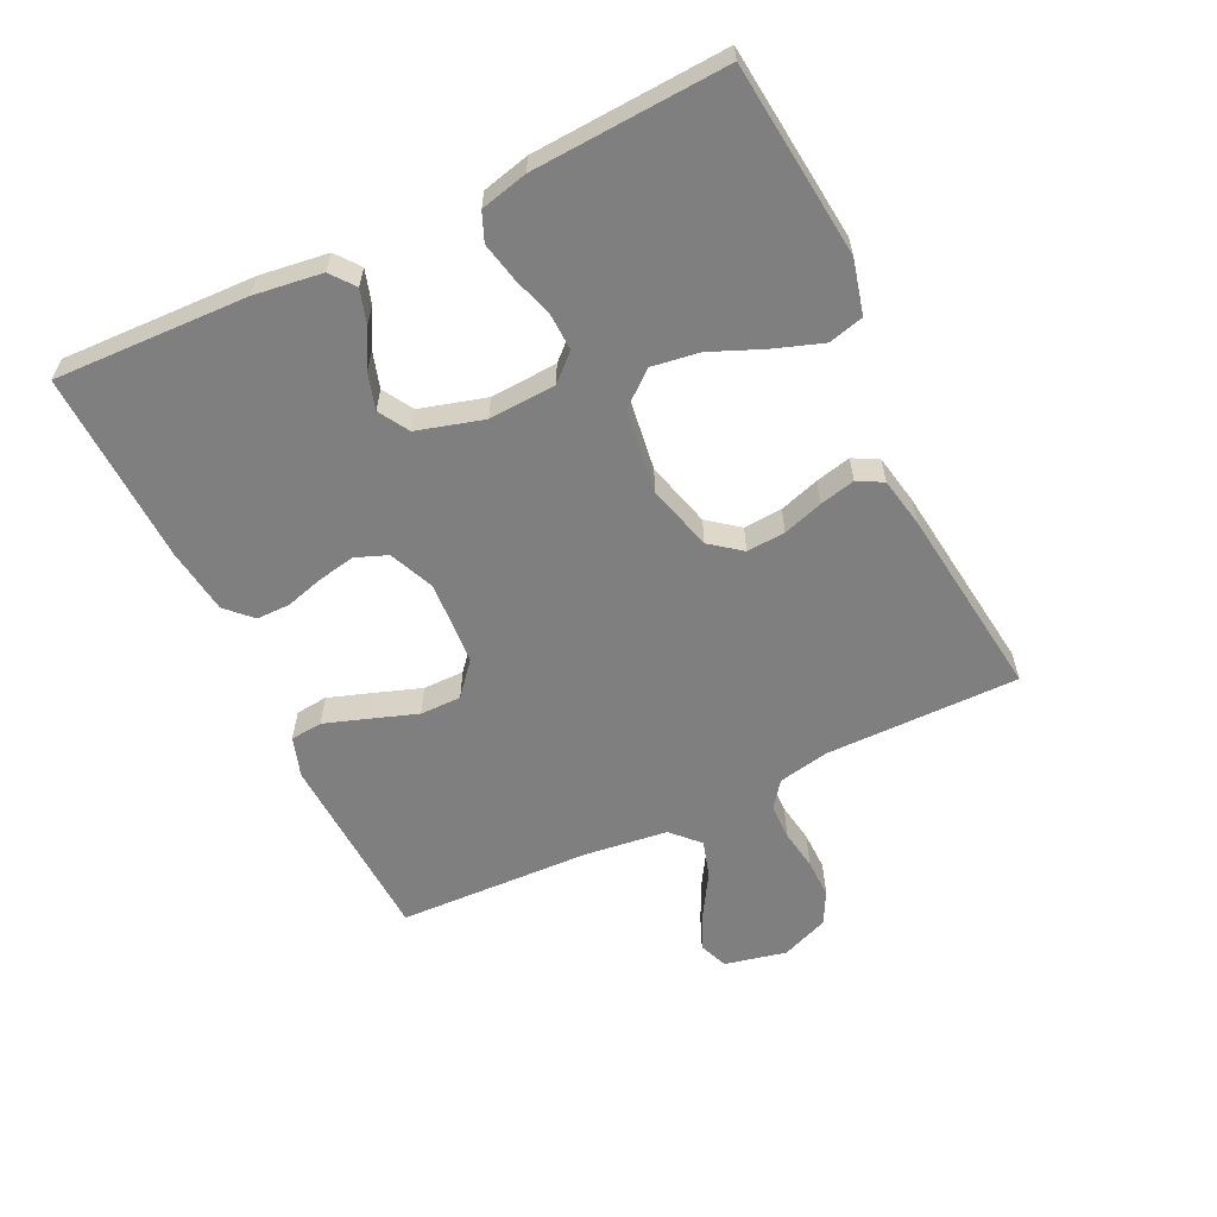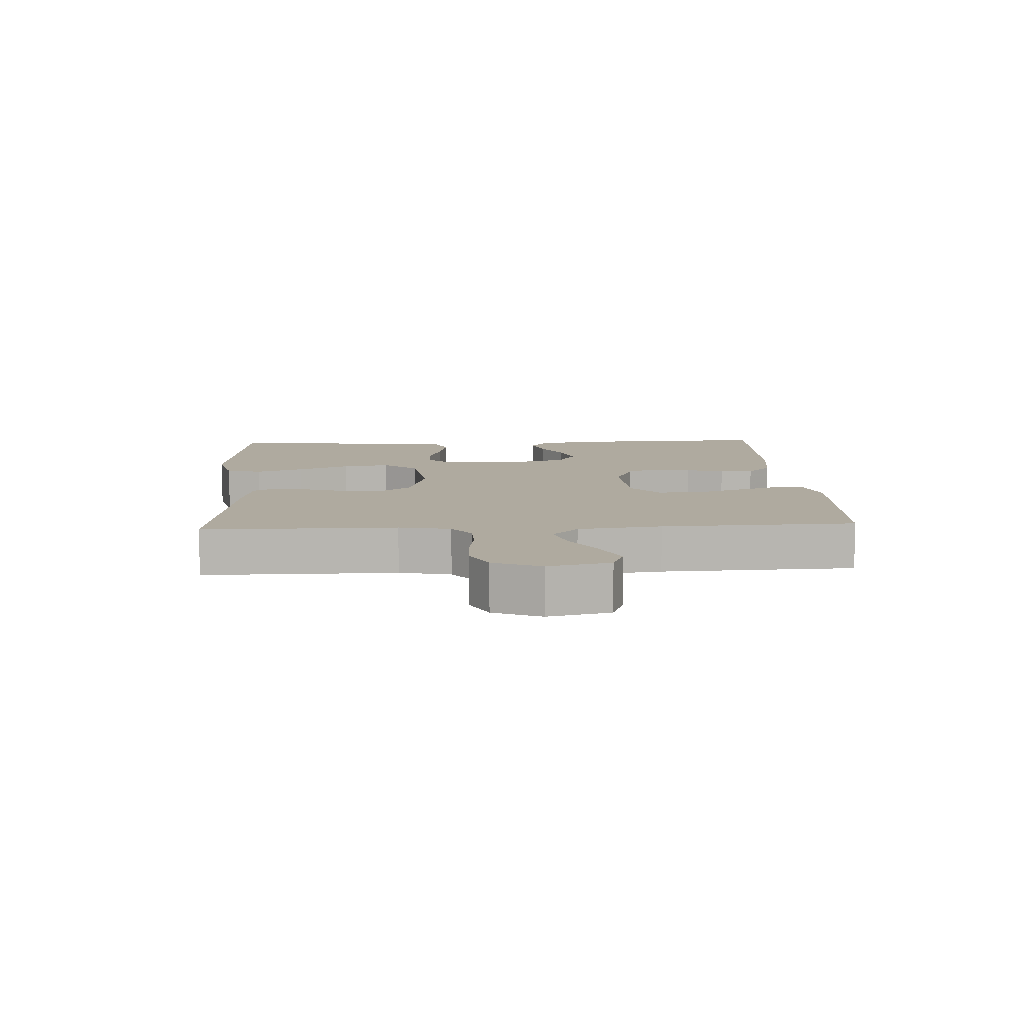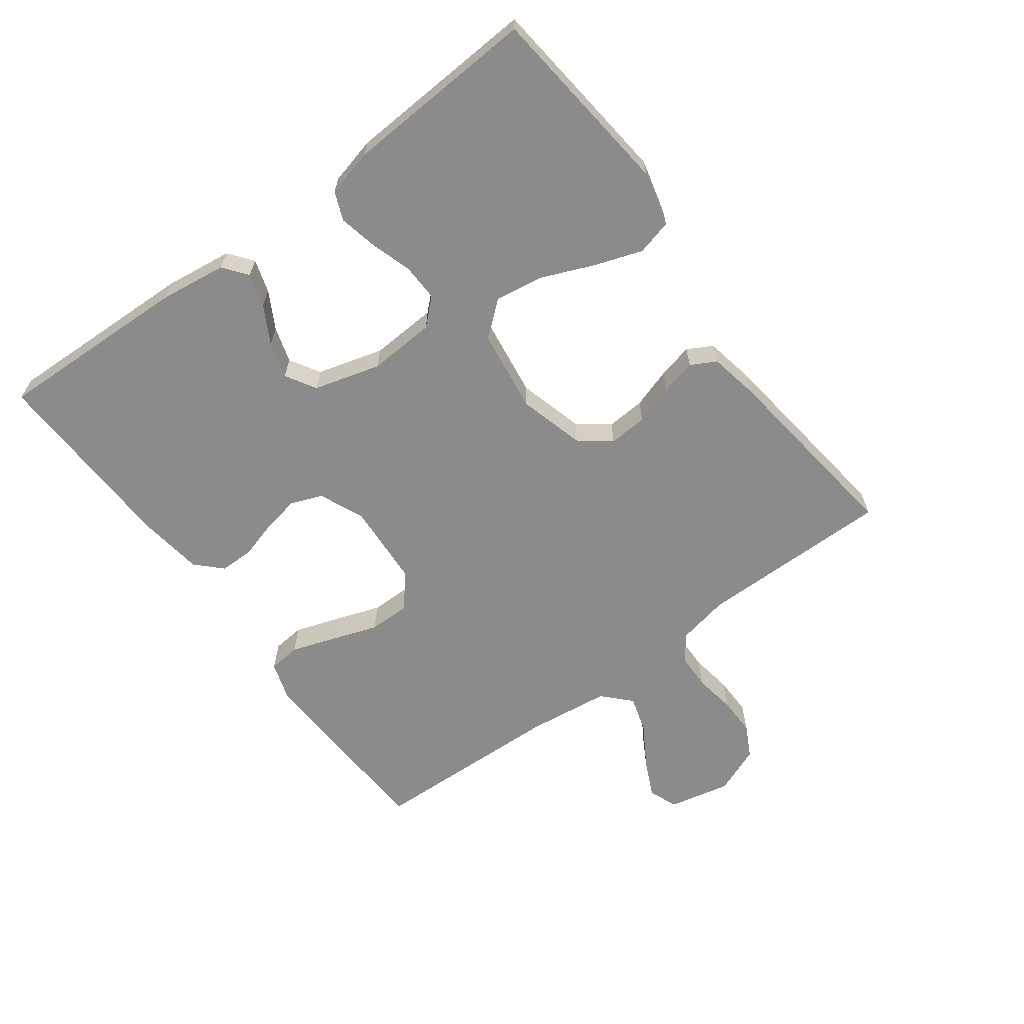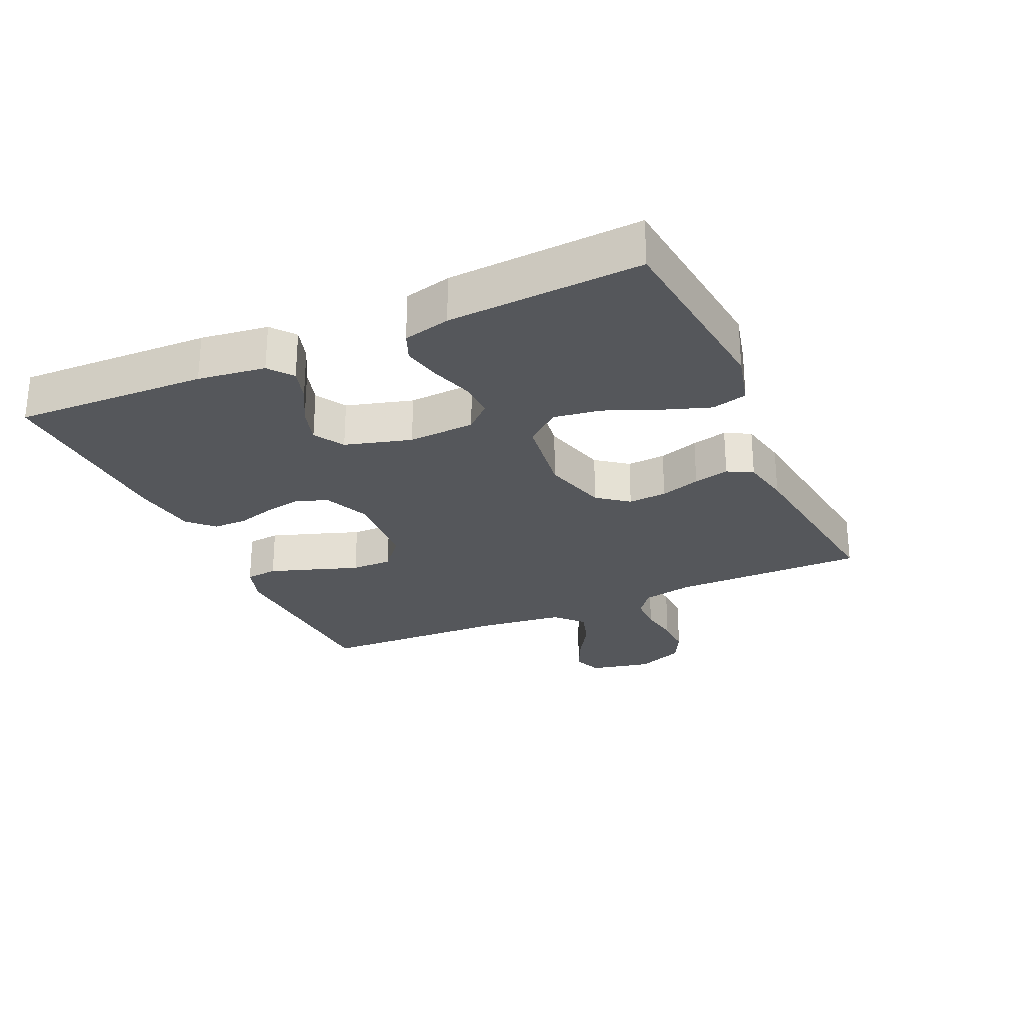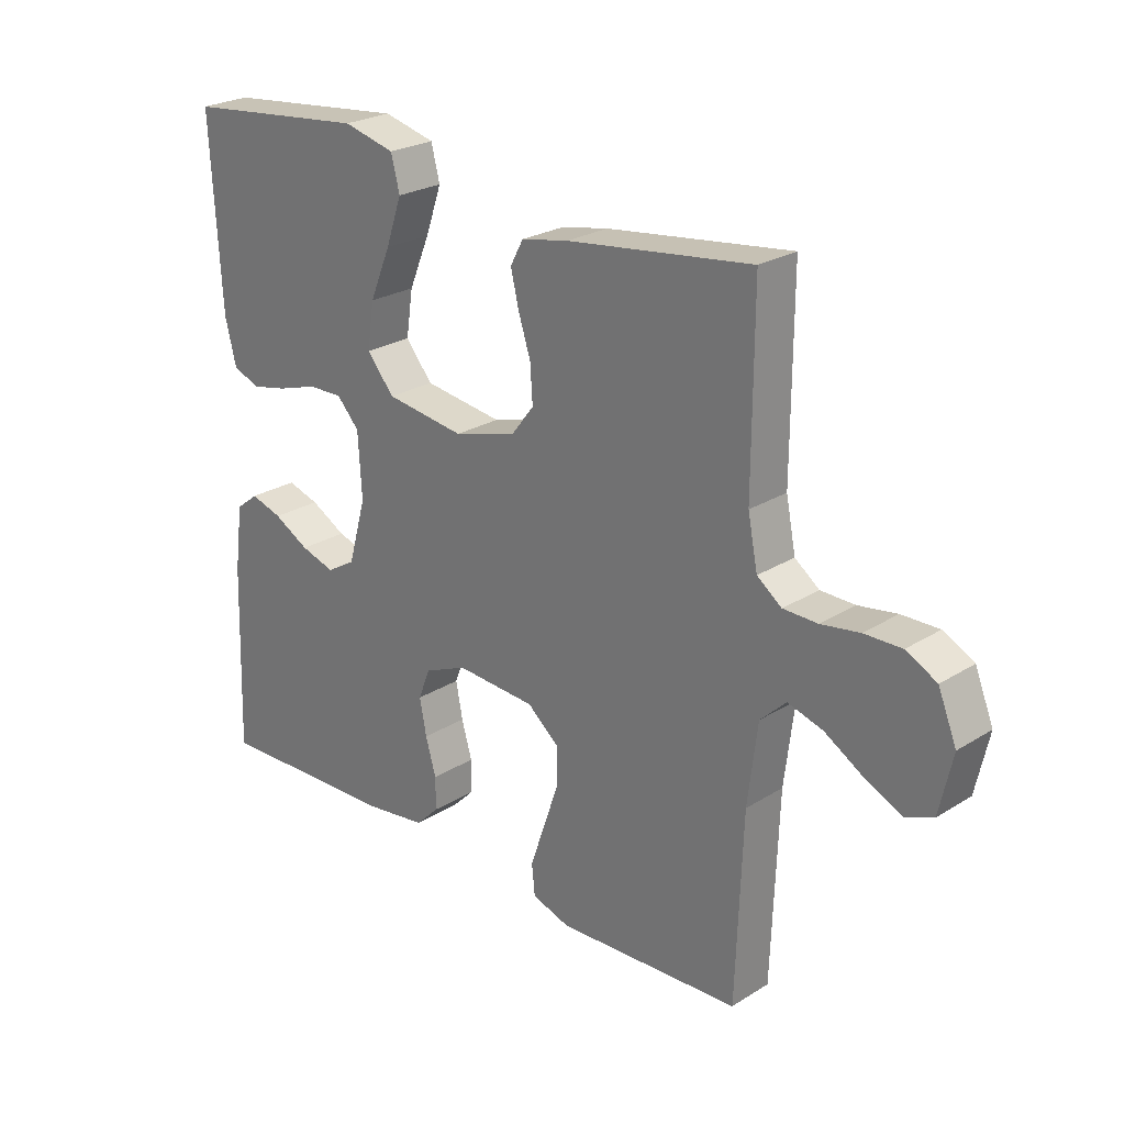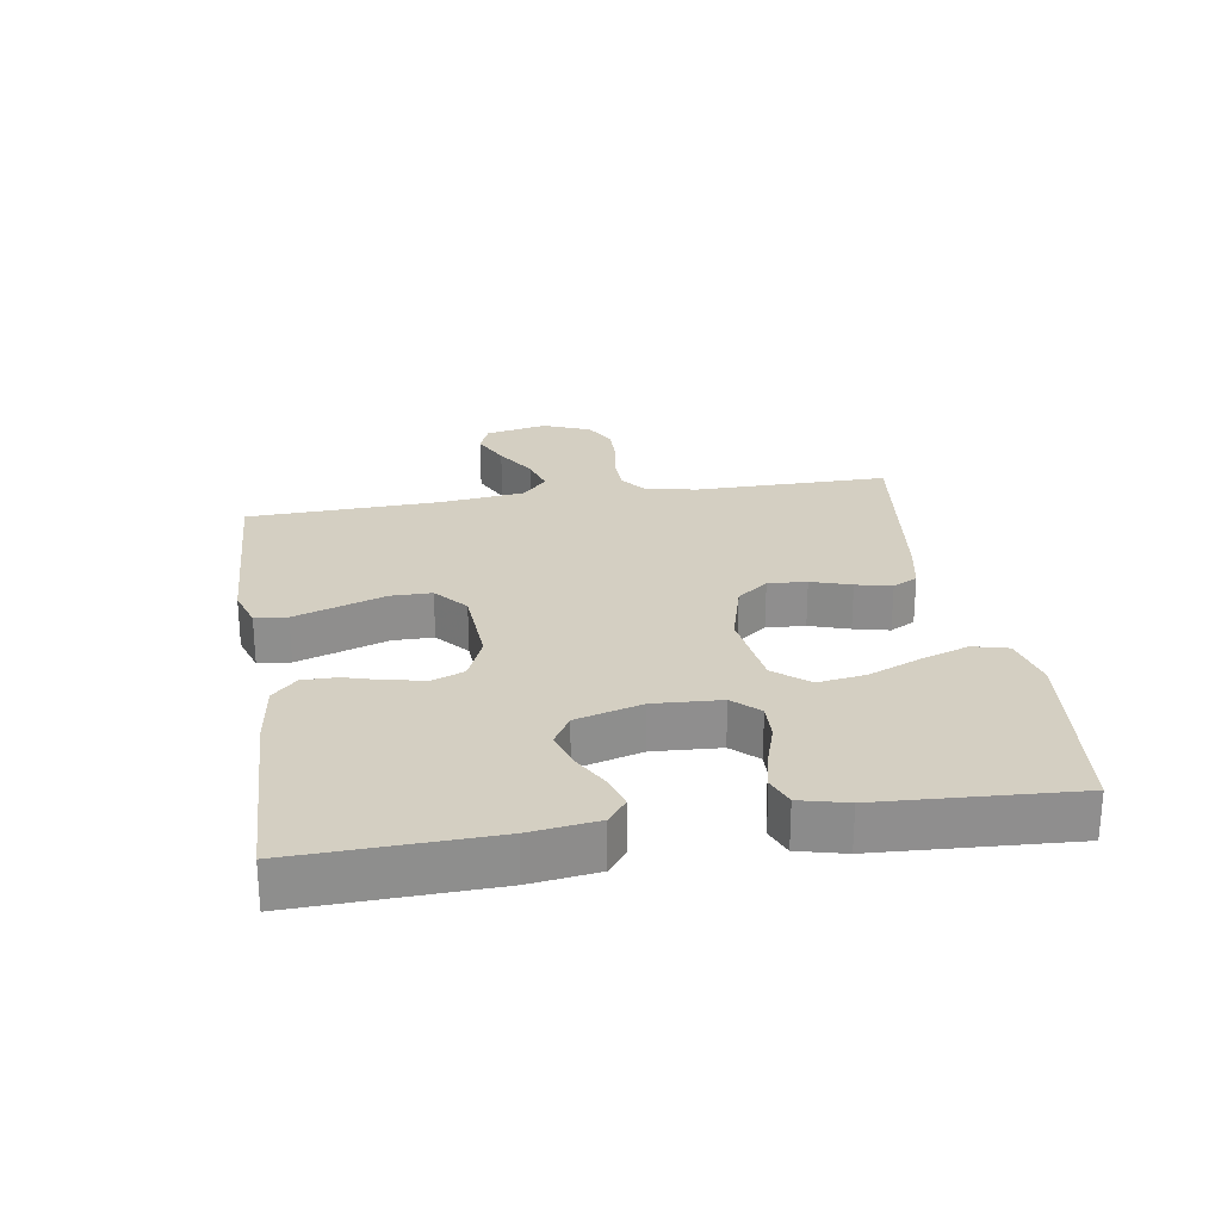
<metadata>
{"format":"obj","ext":"obj","renderer":"f3d","projection":"perspective","resolution":1024,"background":"white","views":[{"elev":-59.7,"azim":-64.4,"up":"+Y"},{"elev":9.5,"azim":86.9,"up":"+Y"},{"elev":-63.9,"azim":-53.5,"up":"+Y"},{"elev":-26.5,"azim":-65.7,"up":"+Y"},{"elev":24.8,"azim":44.6,"up":"+Z"},{"elev":25.4,"azim":-99.0,"up":"+Y"}]}
</metadata>
<code>
v -0.5 0.07 -0.5
v -0.49 0.07 -0.2
v -0.476 0.07 -0.095
v -0.439 0.07 -0.066
v -0.387 0.07 -0.082
v -0.329 0.07 -0.114
v -0.273 0.07 -0.131
v -0.226 0.07 -0.103
v -0.197 0.07 0
v -0.203 0.07 0.104
v -0.24 0.07 0.144
v -0.297 0.07 0.142
v -0.361 0.07 0.122
v -0.421 0.07 0.109
v -0.465 0.07 0.127
v -0.483 0.07 0.2
v -0.5 0.07 0.5
v -0.2 0.07 0.532
v -0.116 0.07 0.511
v -0.102 0.07 0.456
v -0.128 0.07 0.381
v -0.162 0.07 0.3
v -0.173 0.07 0.226
v -0.129 0.07 0.173
v 0 0.07 0.155
v 0.102 0.07 0.183
v 0.139 0.07 0.231
v 0.135 0.07 0.291
v 0.115 0.07 0.353
v 0.102 0.07 0.408
v 0.123 0.07 0.447
v 0.2 0.07 0.462
v 0.5 0.07 0.5
v 0.499 0.07 0.2
v 0.515 0.07 0.12
v 0.555 0.07 0.09
v 0.611 0.07 0.089
v 0.674 0.07 0.099
v 0.735 0.07 0.1
v 0.785 0.07 0.074
v 0.815 0.07 0
v 0.794 0.07 -0.096
v 0.749 0.07 -0.114
v 0.69 0.07 -0.086
v 0.626 0.07 -0.047
v 0.569 0.07 -0.03
v 0.527 0.07 -0.07
v 0.511 0.07 -0.2
v 0.5 0.07 -0.5
v 0.2 0.07 -0.514
v 0.138 0.07 -0.494
v 0.133 0.07 -0.444
v 0.156 0.07 -0.376
v 0.181 0.07 -0.304
v 0.181 0.07 -0.24
v 0.13 0.07 -0.197
v 0 0.07 -0.189
v -0.07 0.07 -0.219
v -0.089 0.07 -0.268
v -0.078 0.07 -0.326
v -0.061 0.07 -0.385
v -0.061 0.07 -0.438
v -0.099 0.07 -0.476
v -0.2 0.07 -0.49
v -0.5 0 -0.5
v -0.49 0 -0.2
v -0.476 0 -0.095
v -0.439 0 -0.066
v -0.387 0 -0.082
v -0.329 0 -0.114
v -0.273 0 -0.131
v -0.226 0 -0.103
v -0.197 0 0
v -0.203 0 0.104
v -0.24 0 0.144
v -0.297 0 0.142
v -0.361 0 0.122
v -0.421 0 0.109
v -0.465 0 0.127
v -0.483 0 0.2
v -0.5 0 0.5
v -0.2 0 0.532
v -0.116 0 0.511
v -0.102 0 0.456
v -0.128 0 0.381
v -0.162 0 0.3
v -0.173 0 0.226
v -0.129 0 0.173
v 0 0 0.155
v 0.102 0 0.183
v 0.139 0 0.231
v 0.135 0 0.291
v 0.115 0 0.353
v 0.102 0 0.408
v 0.123 0 0.447
v 0.2 0 0.462
v 0.5 0 0.5
v 0.499 0 0.2
v 0.515 0 0.12
v 0.555 0 0.09
v 0.611 0 0.089
v 0.674 0 0.099
v 0.735 0 0.1
v 0.785 0 0.074
v 0.815 0 0
v 0.794 0 -0.096
v 0.749 0 -0.114
v 0.69 0 -0.086
v 0.626 0 -0.047
v 0.569 0 -0.03
v 0.527 0 -0.07
v 0.511 0 -0.2
v 0.5 0 -0.5
v 0.2 0 -0.514
v 0.138 0 -0.494
v 0.133 0 -0.444
v 0.156 0 -0.376
v 0.181 0 -0.304
v 0.181 0 -0.24
v 0.13 0 -0.197
v 0 0 -0.189
v -0.07 0 -0.219
v -0.089 0 -0.268
v -0.078 0 -0.326
v -0.061 0 -0.385
v -0.061 0 -0.438
v -0.099 0 -0.476
v -0.2 0 -0.49
f 60 61 62 63
f 59 60 63 64
f 58 59 64 1
f 51 52 53 54
f 49 50 51 54
f 48 49 54 55
f 47 48 55 56
f 42 43 44 45
f 42 45 46
f 41 42 46
f 40 41 46
f 37 38 39 40
f 36 37 40 46
f 35 36 46 47
f 31 32 33 34
f 28 29 30 31
f 28 31 34 35
f 19 20 21 22
f 17 18 19 22
f 17 22 23
f 16 17 23 24
f 12 13 14 15
f 12 15 16 24
f 3 4 5 6
f 3 6 7
f 58 1 2 3
f 57 58 3 7
f 27 28 35 47
f 26 27 47 56
f 25 26 56 57
f 11 12 24 25
f 10 11 25
f 9 10 25 57
f 57 7 8
f 8 9 57
f 127 126 125 124
f 128 127 124 123
f 65 128 123 122
f 118 117 116 115
f 118 115 114 113
f 119 118 113 112
f 120 119 112 111
f 109 108 107 106
f 110 109 106
f 110 106 105
f 110 105 104
f 104 103 102 101
f 110 104 101 100
f 111 110 100 99
f 98 97 96 95
f 95 94 93 92
f 99 98 95 92
f 86 85 84 83
f 86 83 82 81
f 87 86 81
f 88 87 81 80
f 79 78 77 76
f 88 80 79 76
f 70 69 68 67
f 71 70 67
f 67 66 65 122
f 71 67 122 121
f 111 99 92 91
f 120 111 91 90
f 121 120 90 89
f 89 88 76 75
f 89 75 74
f 121 89 74 73
f 72 71 121
f 121 73 72
f 1 65 66 2
f 2 66 67 3
f 3 67 68 4
f 4 68 69 5
f 5 69 70 6
f 6 70 71 7
f 7 71 72 8
f 8 72 73 9
f 9 73 74 10
f 10 74 75 11
f 11 75 76 12
f 12 76 77 13
f 13 77 78 14
f 14 78 79 15
f 15 79 80 16
f 16 80 81 17
f 17 81 82 18
f 18 82 83 19
f 19 83 84 20
f 20 84 85 21
f 21 85 86 22
f 22 86 87 23
f 23 87 88 24
f 24 88 89 25
f 25 89 90 26
f 26 90 91 27
f 27 91 92 28
f 28 92 93 29
f 29 93 94 30
f 30 94 95 31
f 31 95 96 32
f 32 96 97 33
f 33 97 98 34
f 34 98 99 35
f 35 99 100 36
f 36 100 101 37
f 37 101 102 38
f 38 102 103 39
f 39 103 104 40
f 40 104 105 41
f 41 105 106 42
f 42 106 107 43
f 43 107 108 44
f 44 108 109 45
f 45 109 110 46
f 46 110 111 47
f 47 111 112 48
f 48 112 113 49
f 49 113 114 50
f 50 114 115 51
f 51 115 116 52
f 52 116 117 53
f 53 117 118 54
f 54 118 119 55
f 55 119 120 56
f 56 120 121 57
f 57 121 122 58
f 58 122 123 59
f 59 123 124 60
f 60 124 125 61
f 61 125 126 62
f 62 126 127 63
f 63 127 128 64
f 64 128 65 1

</code>
